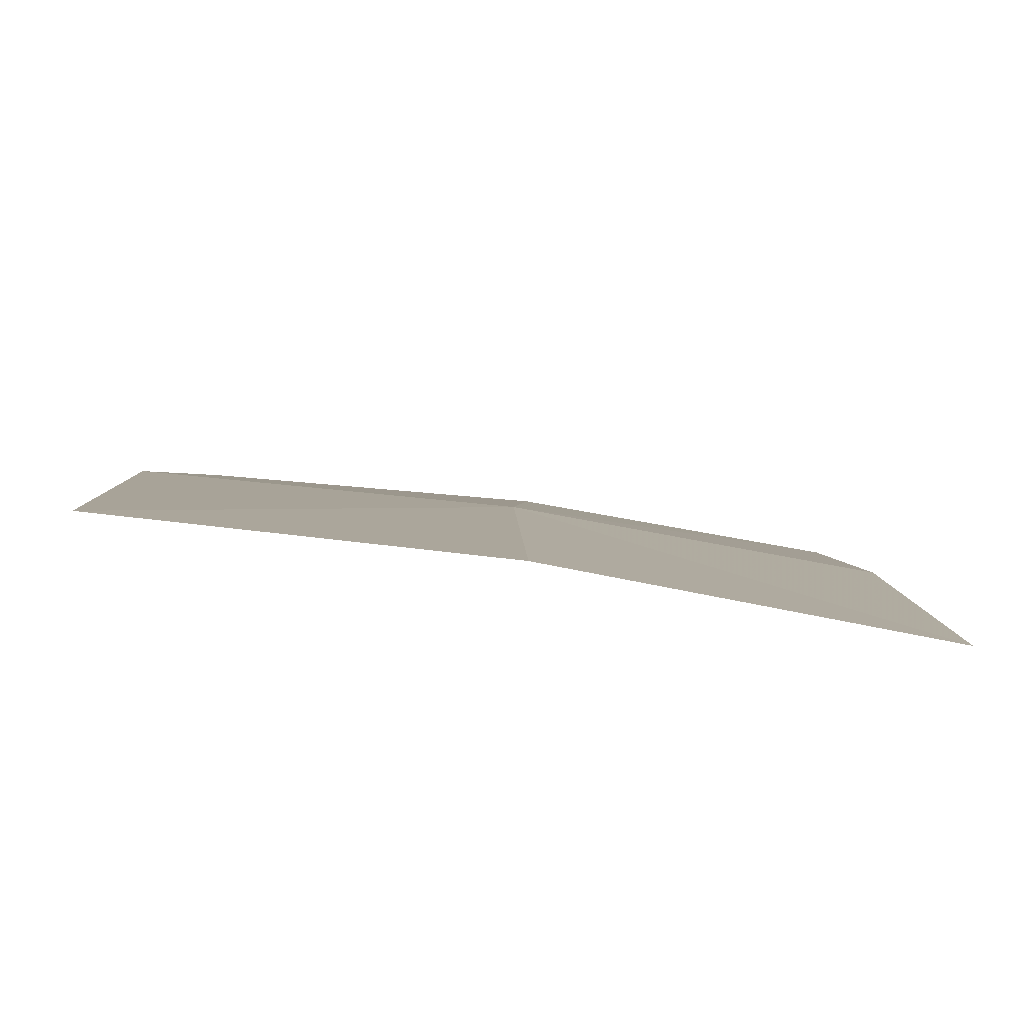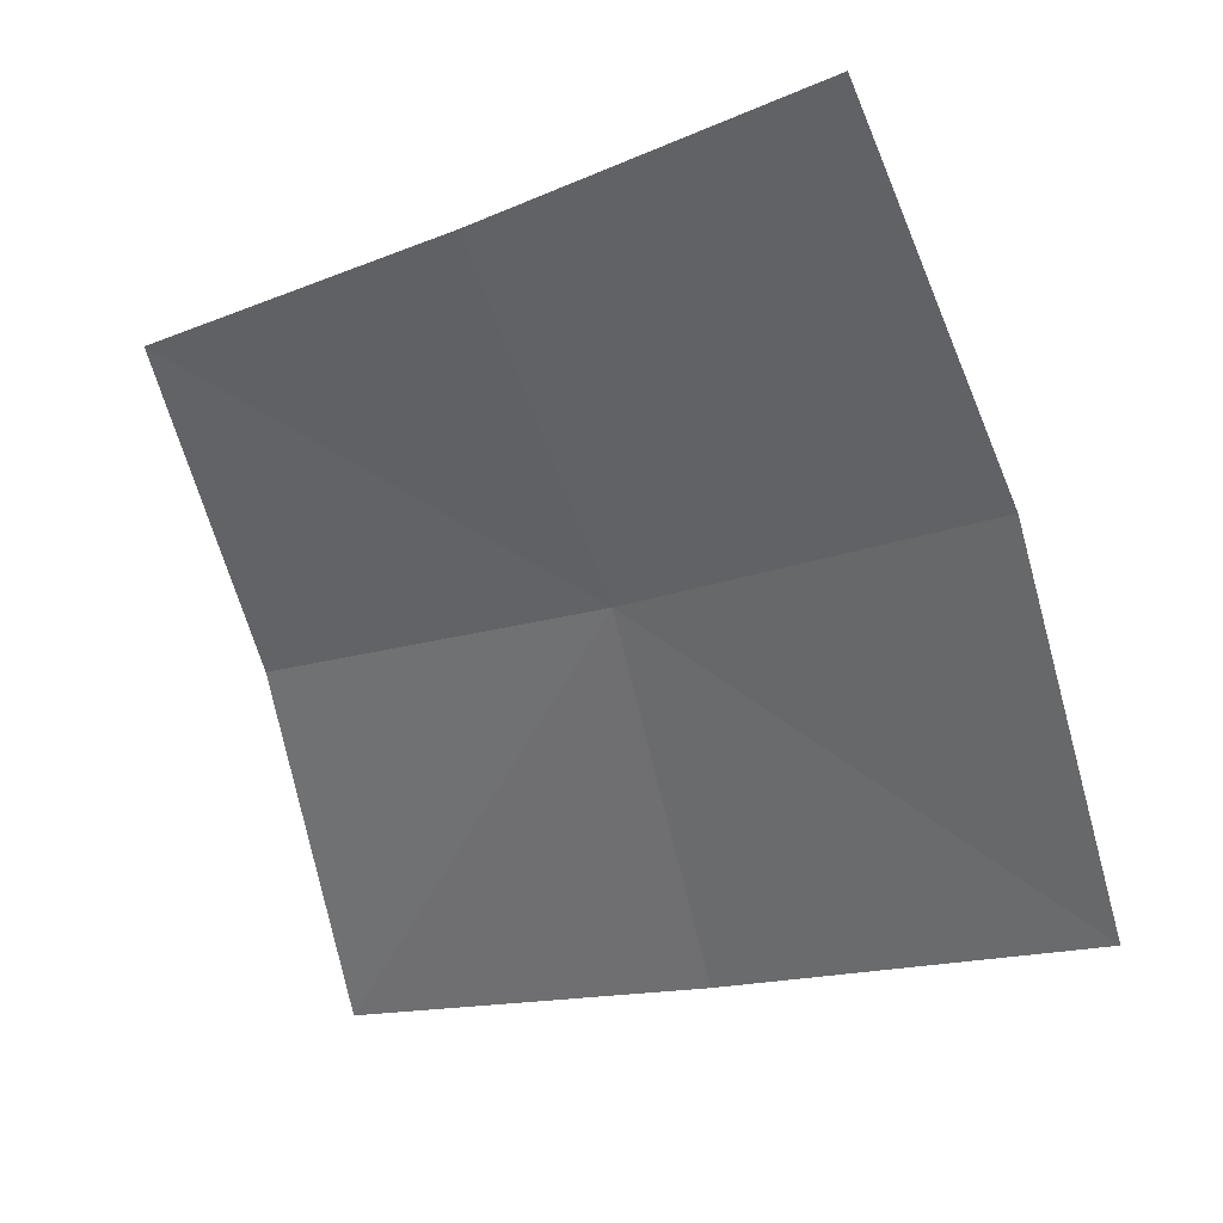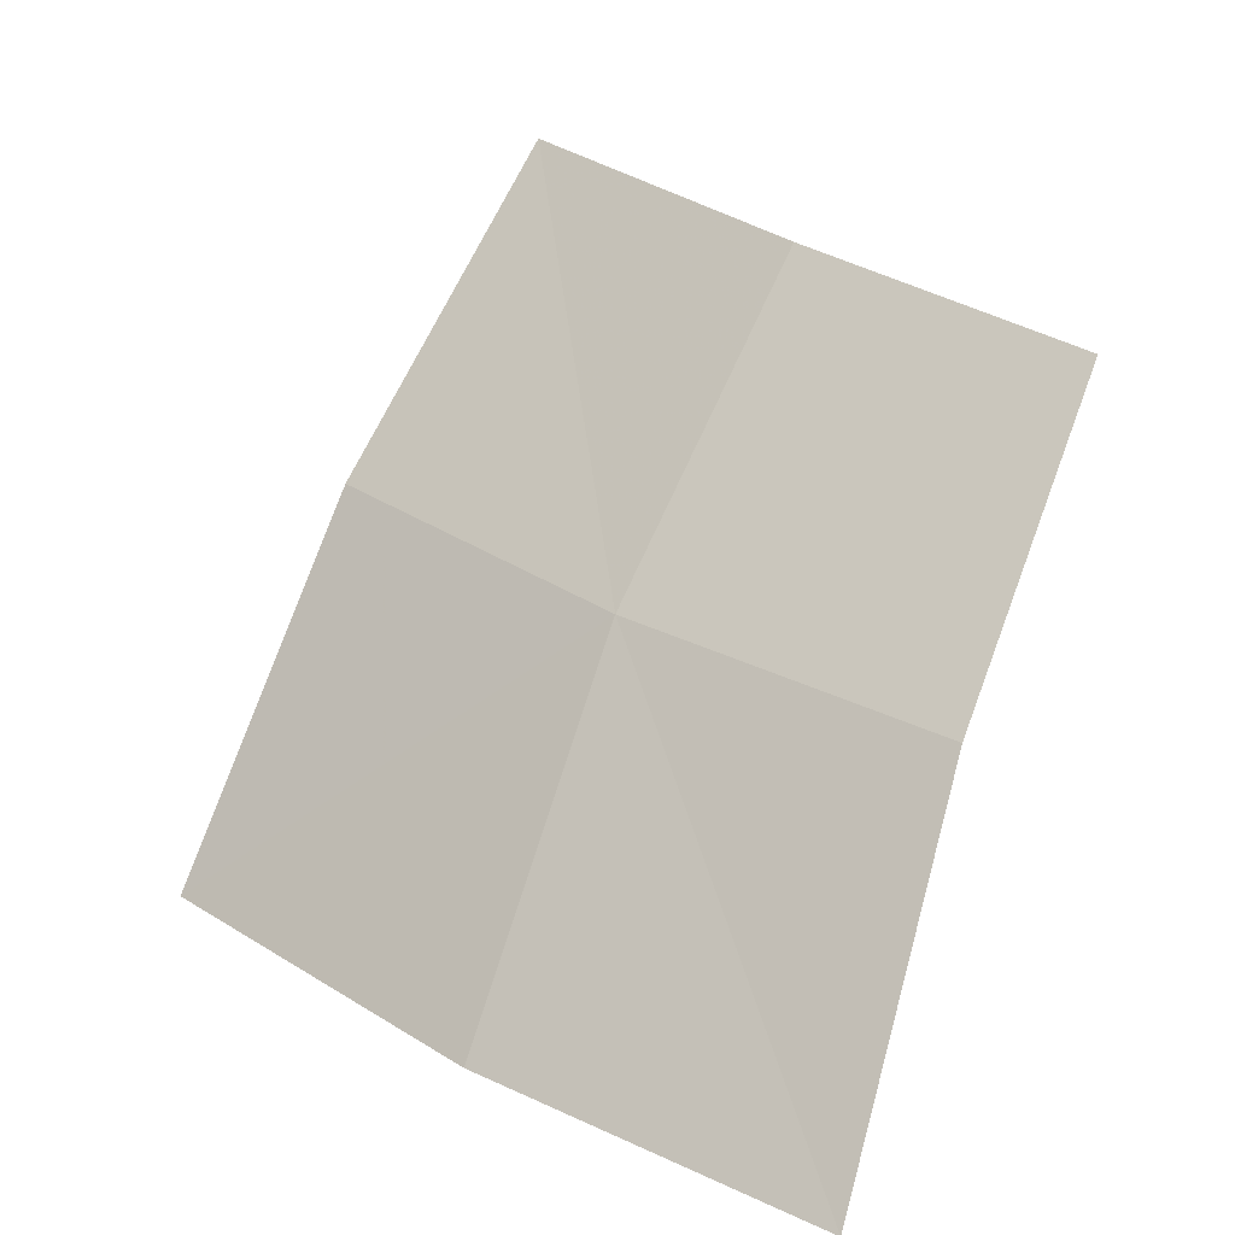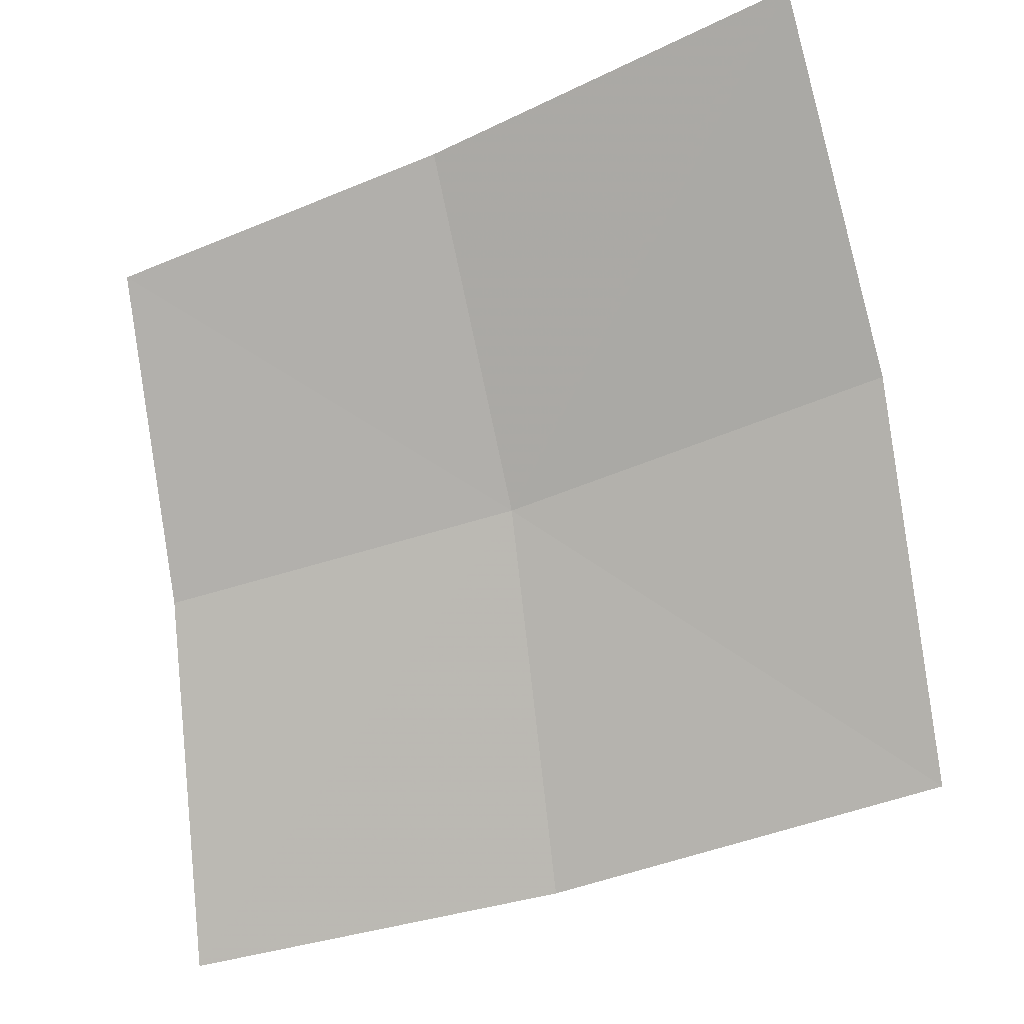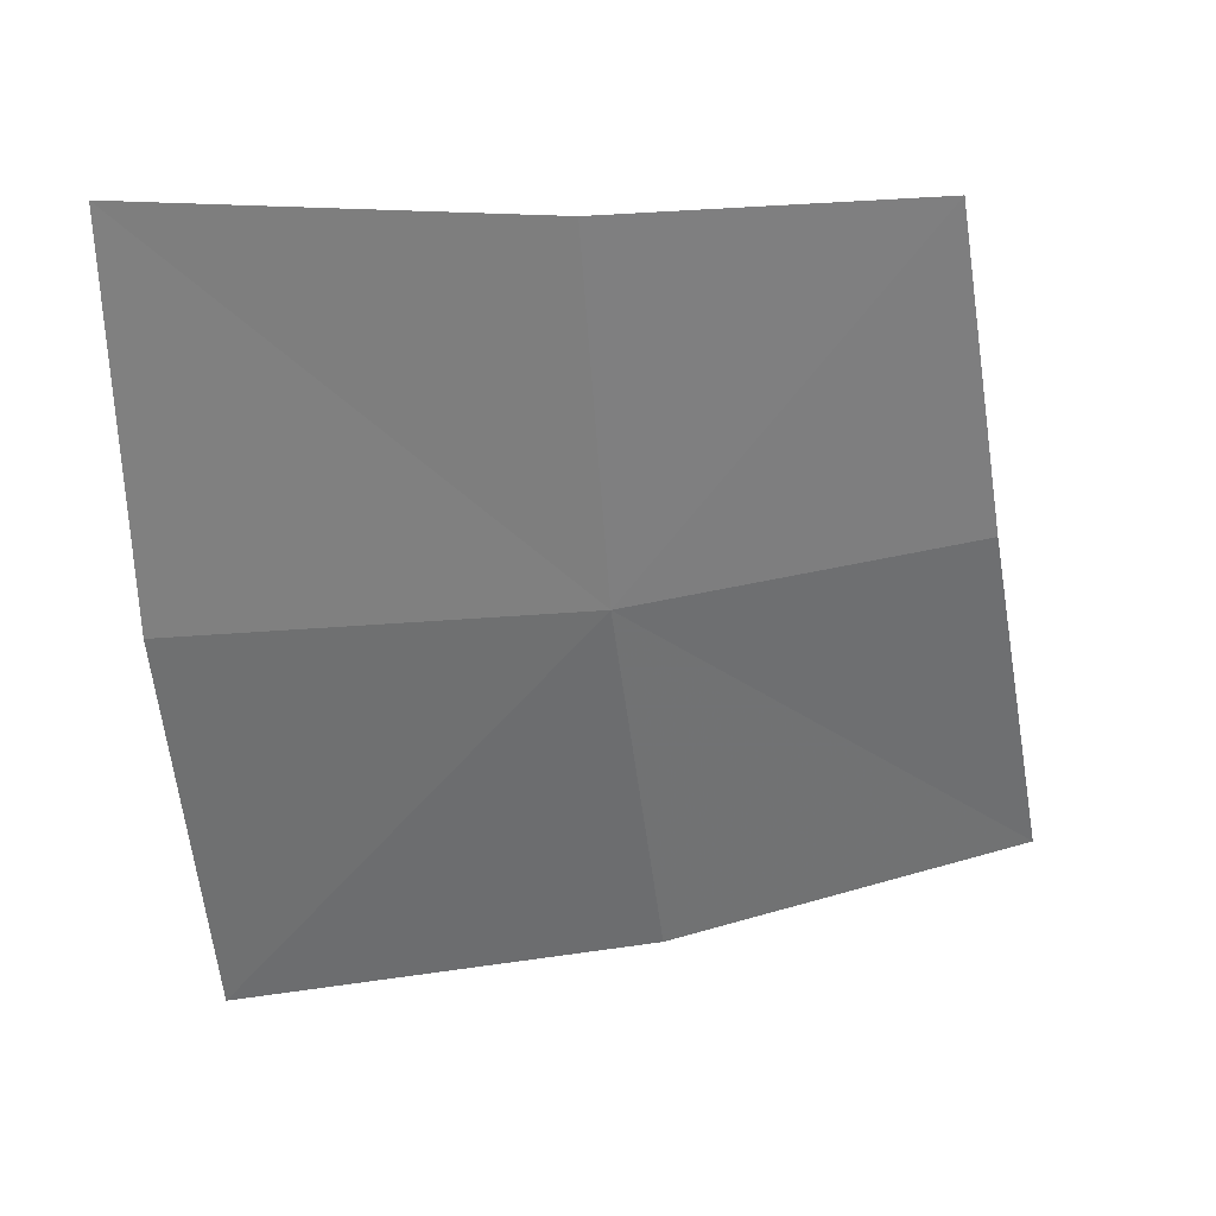
<metadata>
{"format":"obj","ext":"obj","renderer":"f3d","projection":"perspective","resolution":1024,"background":"white","views":[{"elev":-56.7,"azim":-154.7,"up":"+Z"},{"elev":3.6,"azim":59.5,"up":"+Z"},{"elev":6.9,"azim":-106.9,"up":"+Z"},{"elev":-21.2,"azim":44.2,"up":"+Z"},{"elev":63.9,"azim":-166.7,"up":"+Z"}]}
</metadata>
<code>
v -19.45 34.3 23.88
v -19.37 34.4 23.79
v -19.34 34.35 23.91
v -19.48 34.35 23.77
v -19.58 34.28 23.75
v -19.55 34.24 23.86
v -19.52 34.19 23.95
v -19.43 34.24 23.98
v -19.32 34.28 24.01
f 1 3 2
f 1 2 4
f 1 4 5
f 1 5 6
f 1 6 7
f 1 7 8
f 1 8 9
f 1 9 3

</code>
